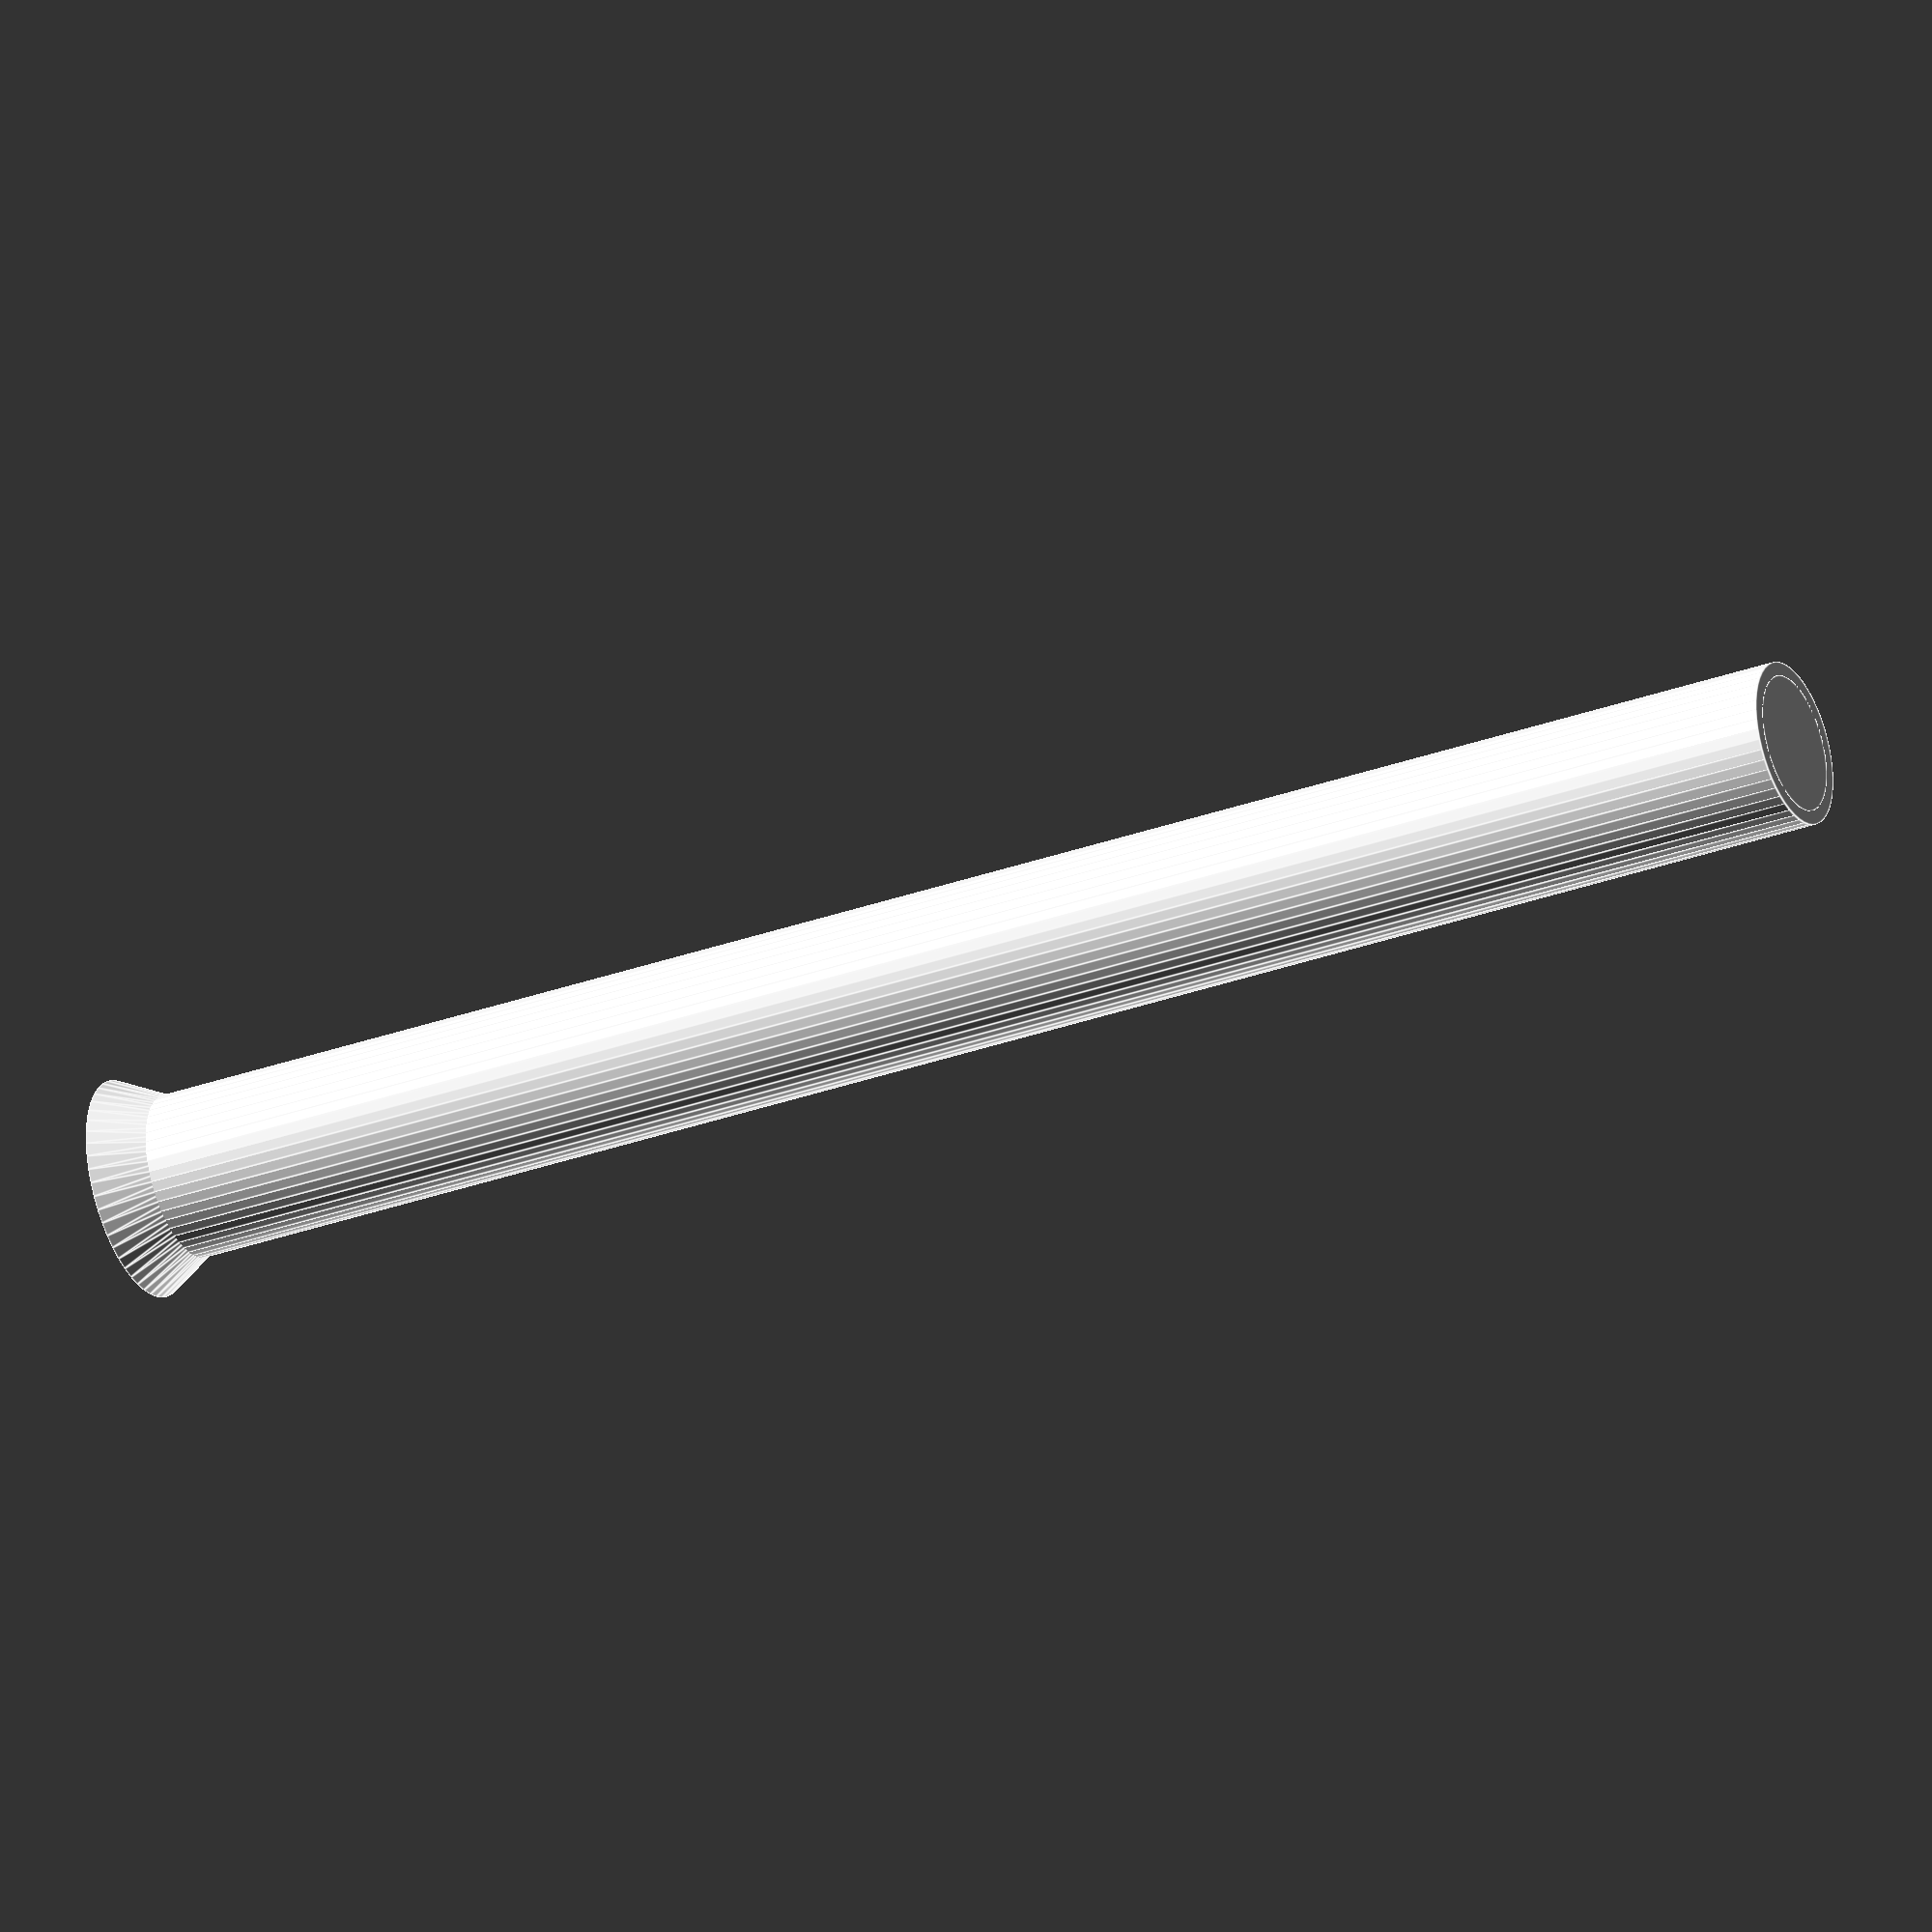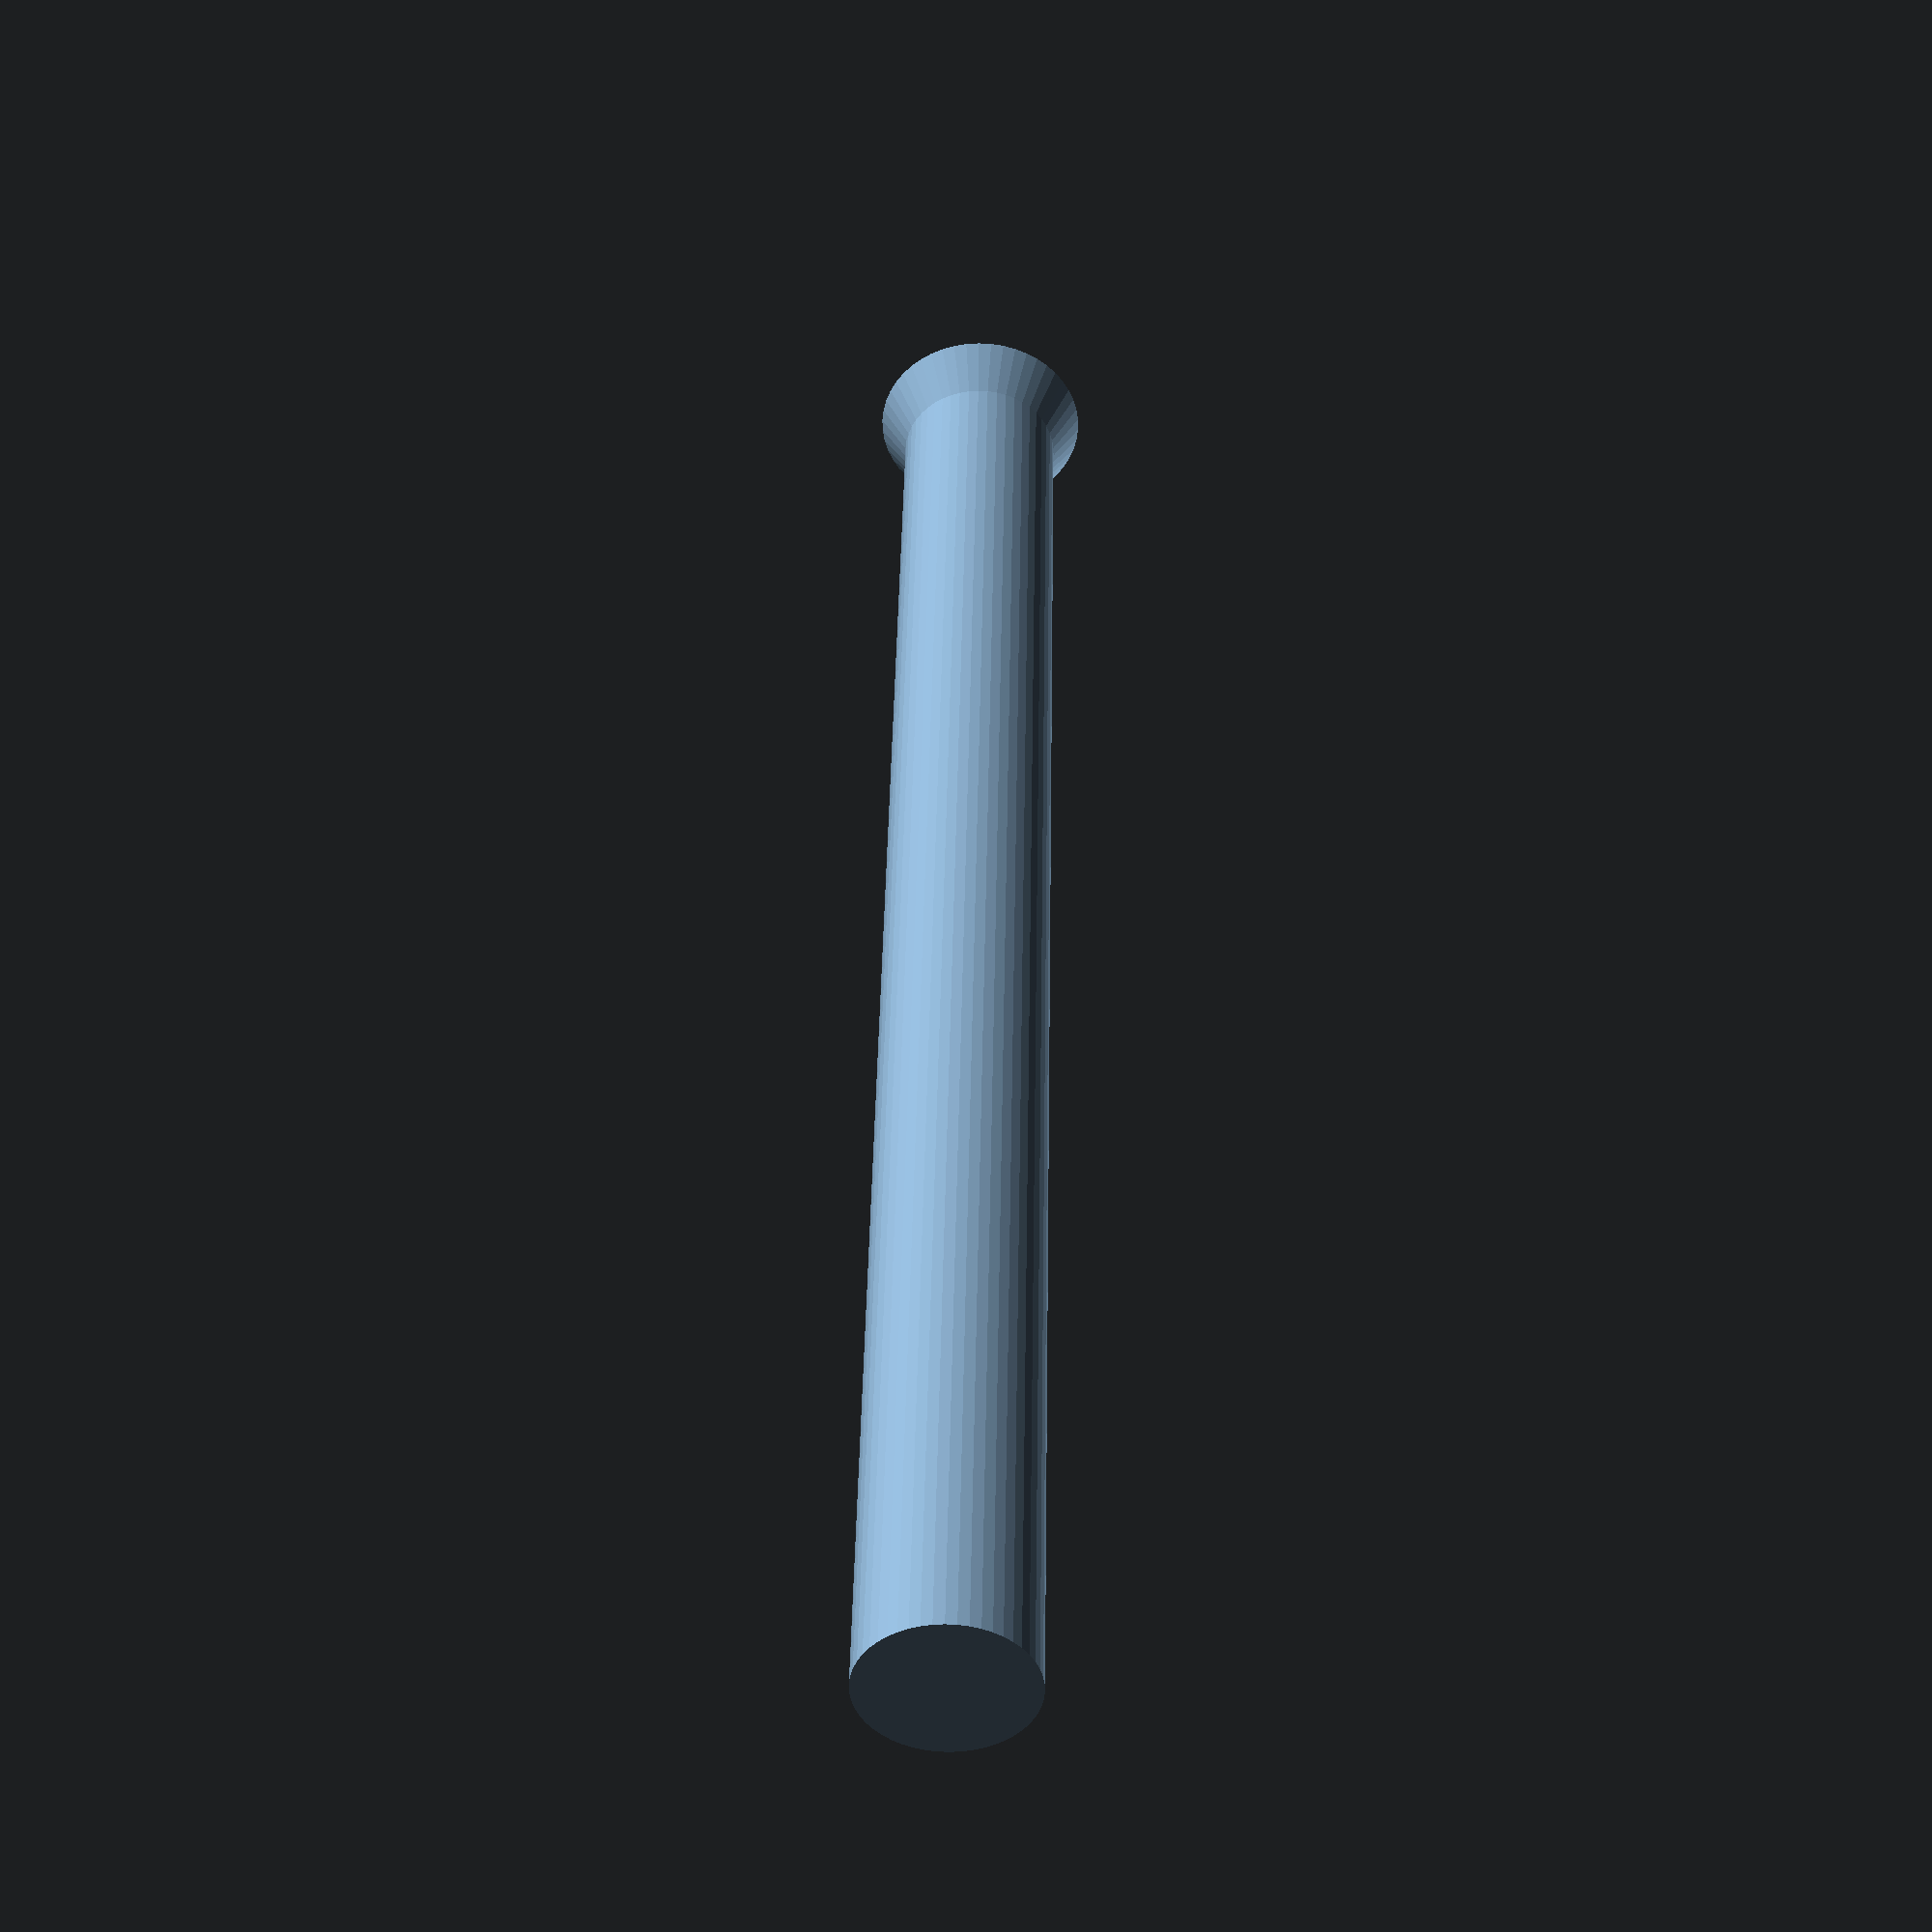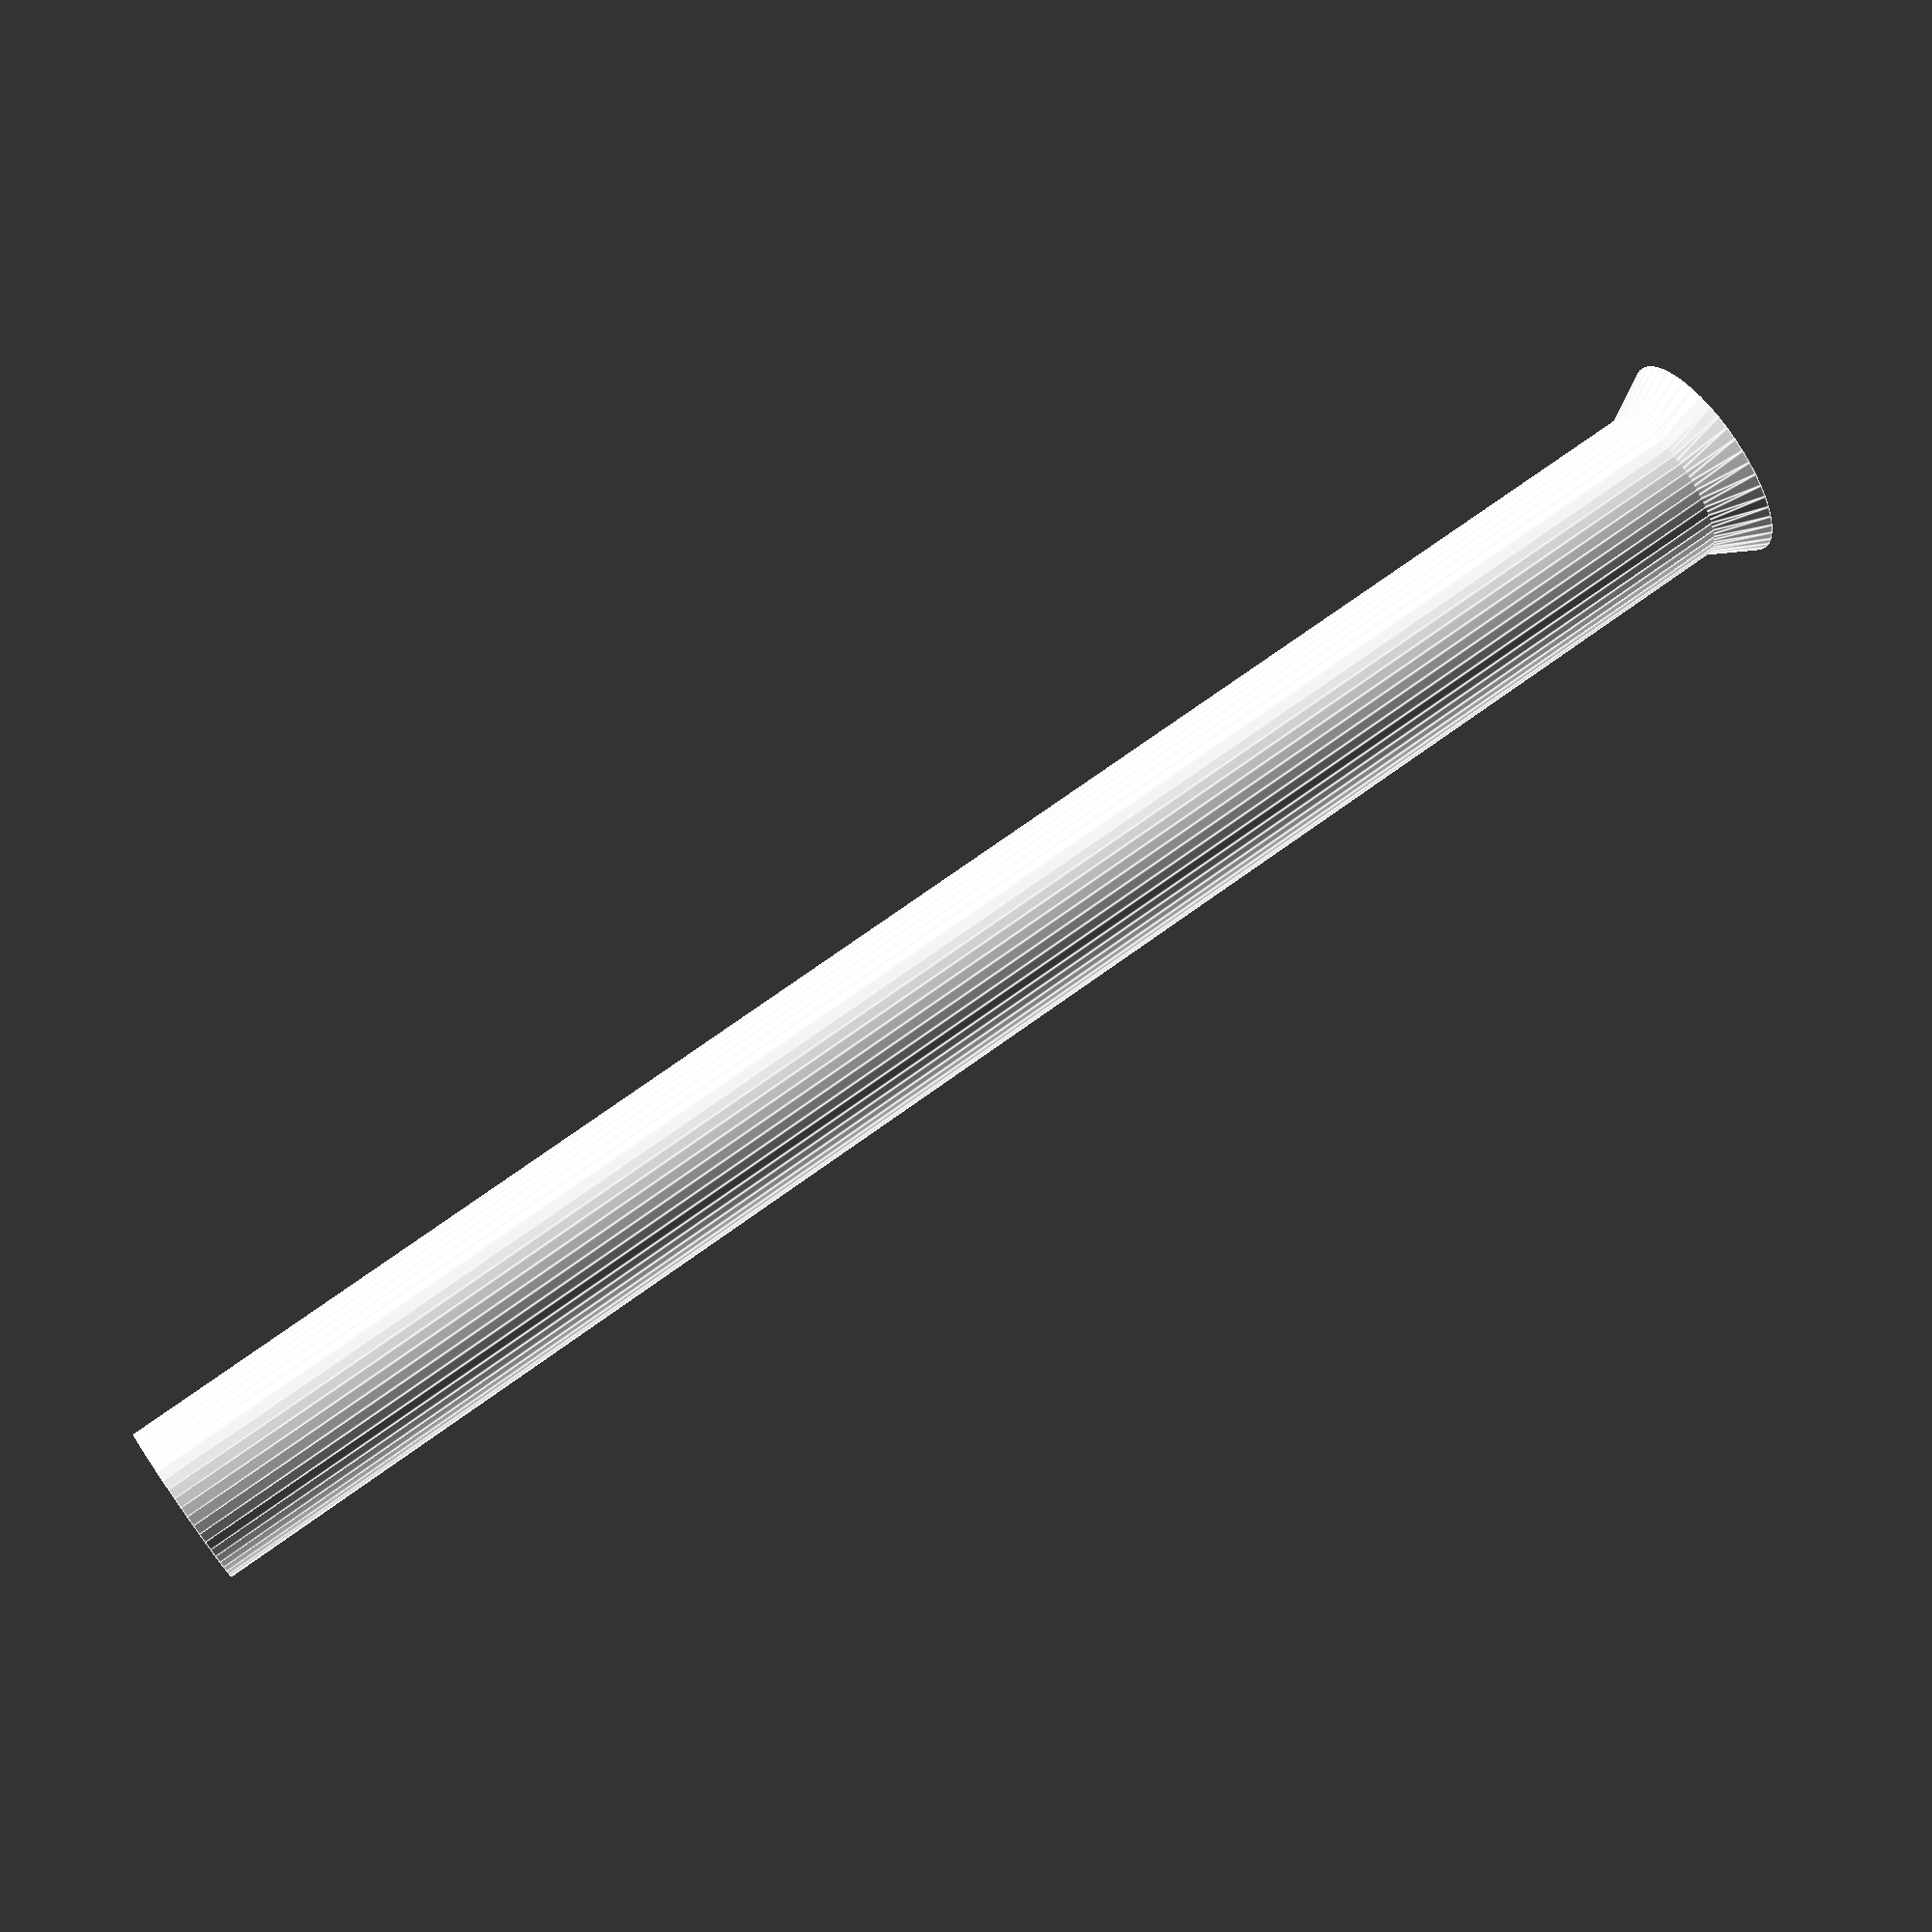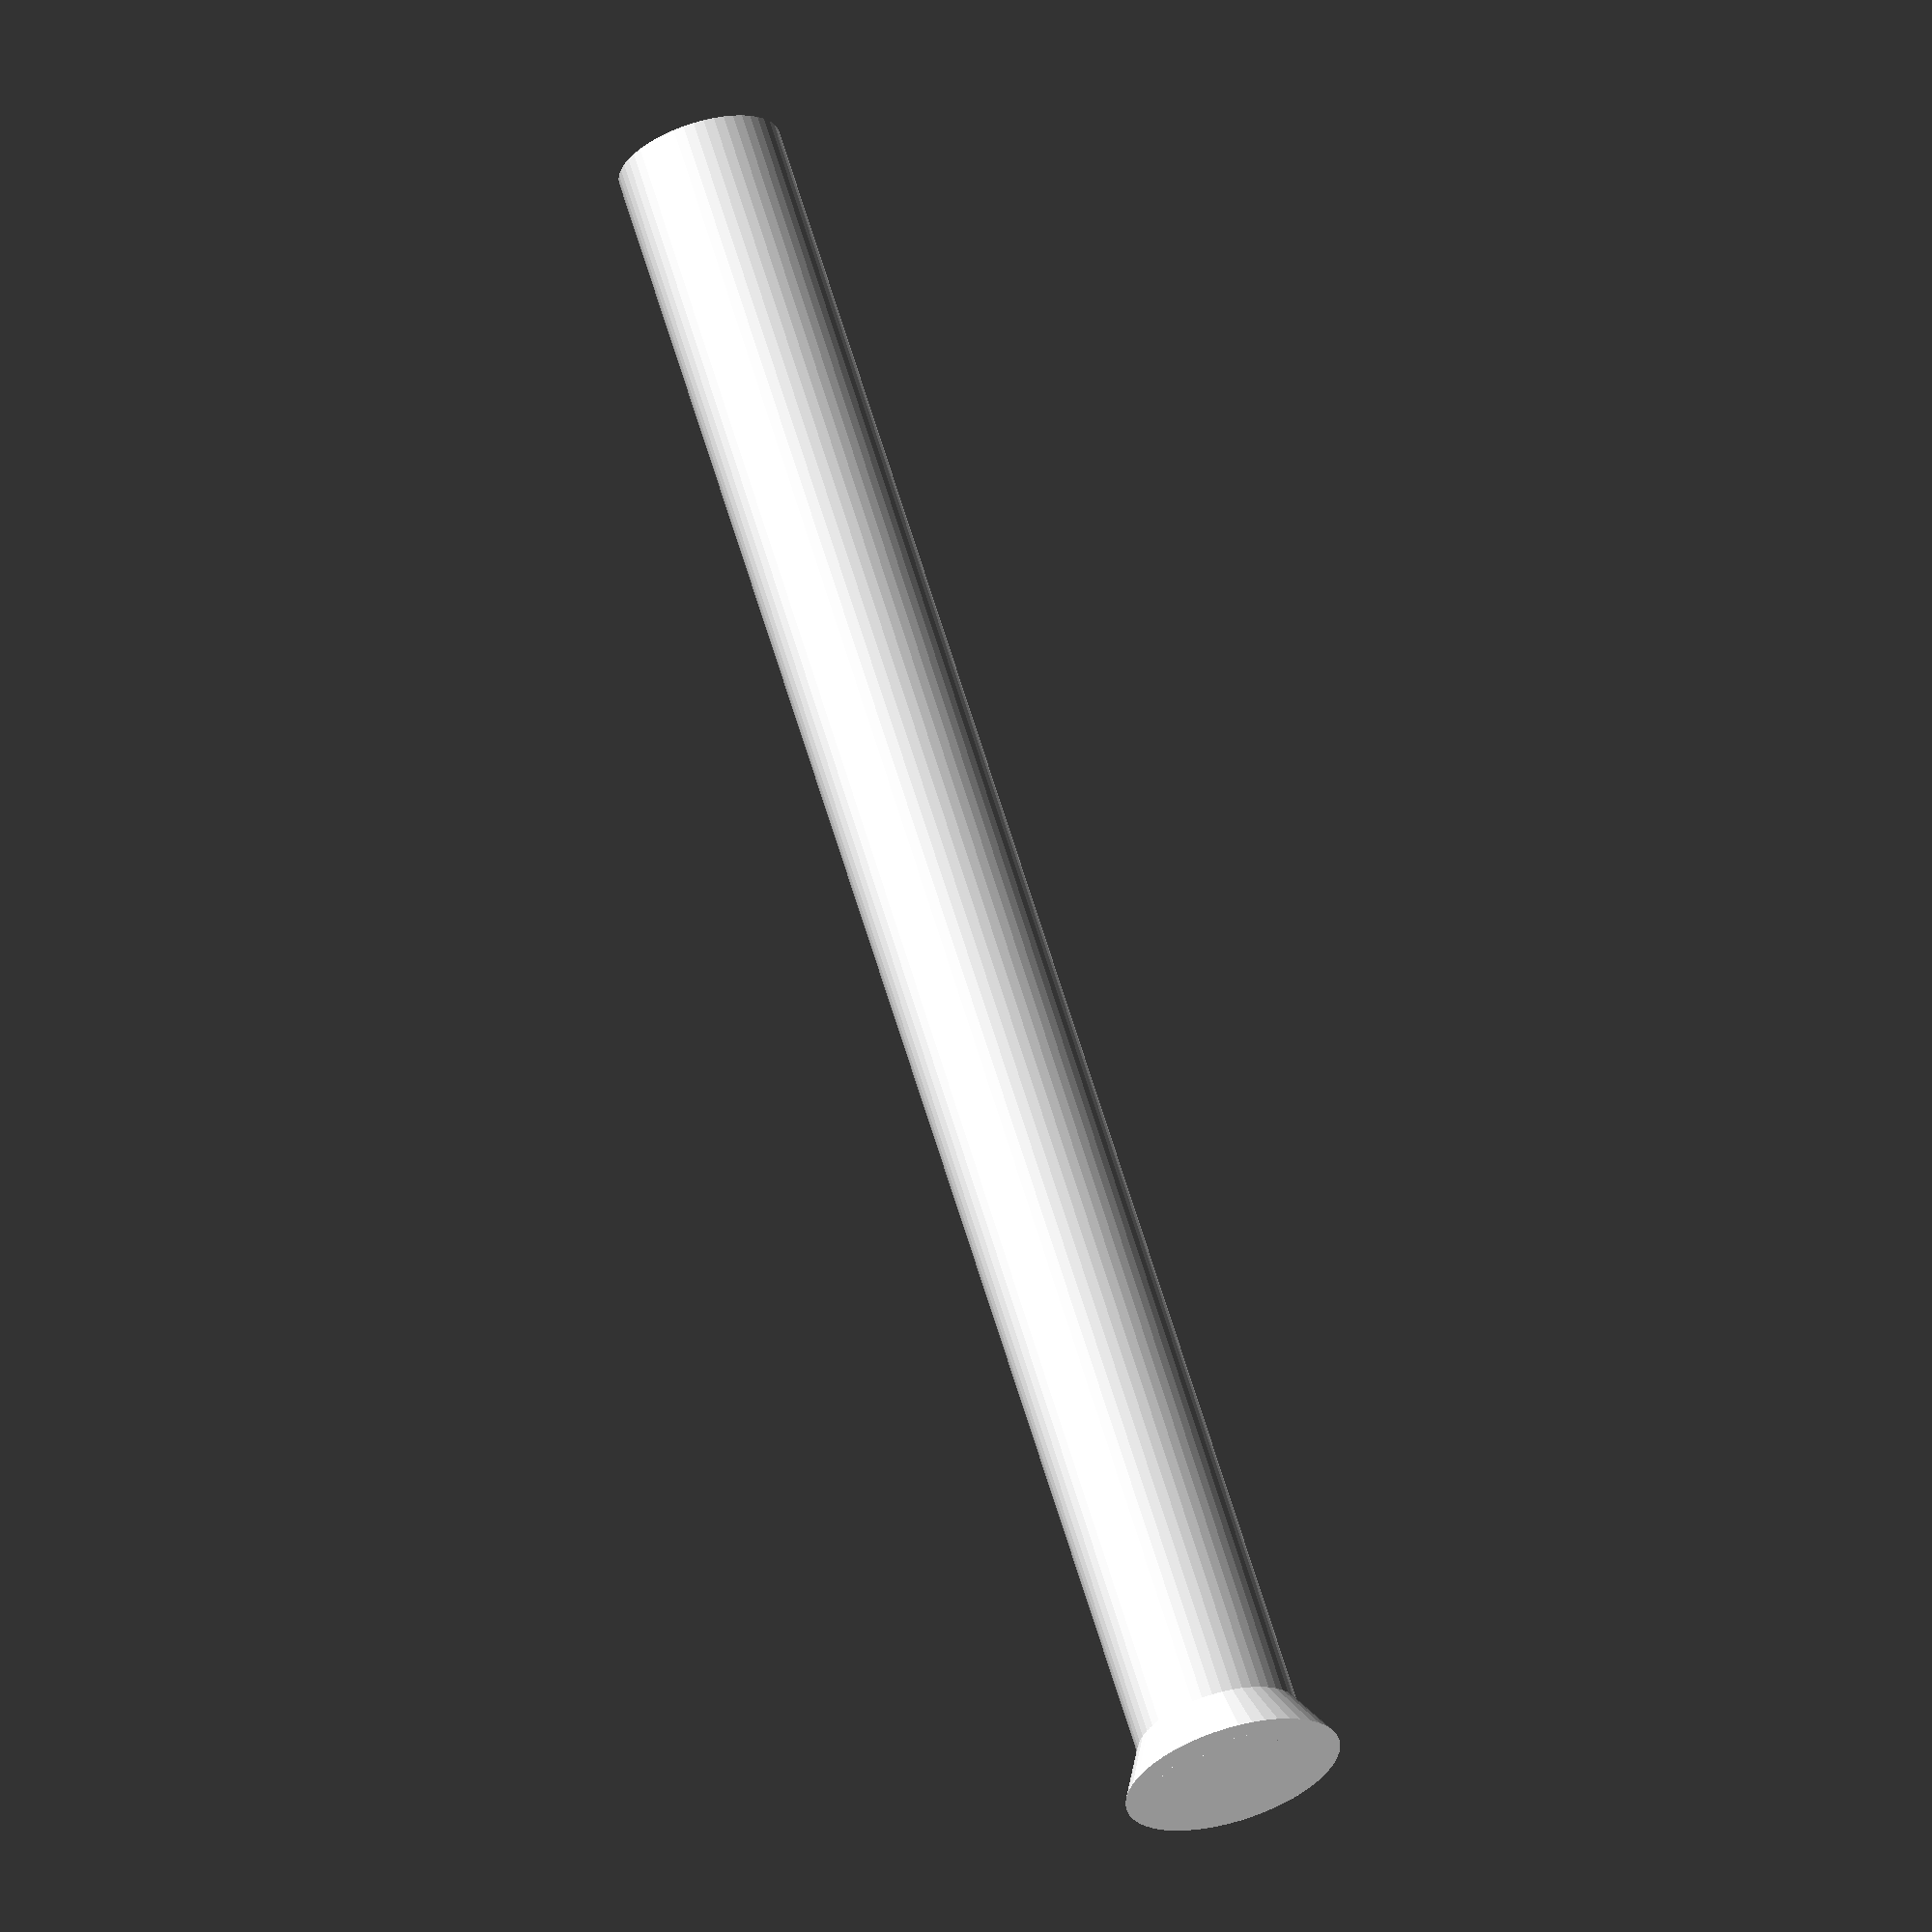
<openscad>
$fn = 50;


difference() {
	union() {
		translate(v = [0, 0, 0]) {
			rotate(a = [0, 0, 0]) {
				difference() {
					union() {
						translate(v = [0, 0, -1.7000000000]) {
							cylinder(h = 1.7000000000, r1 = 1.5000000000, r2 = 2.4000000000);
						}
						translate(v = [0, 0, -40.0000000000]) {
							cylinder(h = 40, r = 1.5000000000);
						}
						translate(v = [0, 0, -40.0000000000]) {
							cylinder(h = 40, r = 1.8000000000);
						}
						translate(v = [0, 0, -40.0000000000]) {
							cylinder(h = 40, r = 1.5000000000);
						}
					}
					union();
				}
			}
		}
	}
	union();
}
</openscad>
<views>
elev=31.1 azim=68.2 roll=117.5 proj=o view=edges
elev=138.5 azim=105.4 roll=359.0 proj=p view=wireframe
elev=105.9 azim=320.7 roll=305.6 proj=p view=edges
elev=295.4 azim=71.6 roll=343.4 proj=o view=wireframe
</views>
